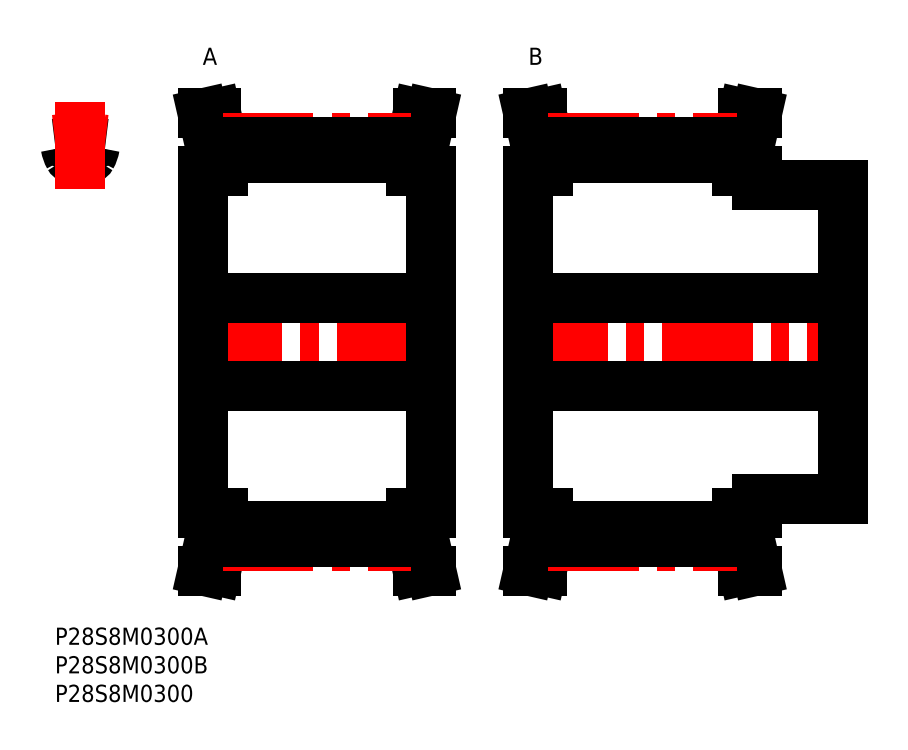
<metadata>
{"format":"dxf","ext":"dxf","renderer":"ezdxf+matplotlib","layout":"modelspace","background":"white","min_lineweight":24,"dpi":150}
</metadata>
<code>
0
SECTION
2
ENTITIES
0
INSERT
8
MSM_CONTINUOUS
2
*U31
10
0
20
0
30
0
0
INSERT
8
MSM_CONTINUOUS
2
*U32
10
0
20
0
30
0
0
INSERT
8
MSM_CONTINUOUS
2
*U33
10
0
20
0
30
0
0
ARC
8
MSM_CONTINUOUS
10
7.751
20
84
30
0
40
0.8
50
84.42
51
170.8
0
ARC
8
MSM_CONTINUOUS
10
3.194
20
82.81
30
0
40
0.8
50
209.4
51
281.9
0
ARC
8
MSM_CONTINUOUS
10
4.429
20
76.93
30
0
40
5.2
50
78.13
51
101.9
0
ARC
8
MSM_CONTINUOUS
10
5.663
20
82.81
30
0
40
0.8
50
258.1
51
330.6
0
ARC
8
MSM_CONTINUOUS
10
1.829
20
84.97
30
0
40
5.2
50
330.6
51
350.8
0
ARC
8
MSM_CONTINUOUS
10
1.106
20
84
30
0
40
0.8
50
9.226
51
95.58
0
ARC
8
MSM_CONTINUOUS
10
4.429
20
50
30
0
40
34.97
50
95.58
51
97.28
0
ARC
8
MSM_CONTINUOUS
10
7.029
20
84.97
30
0
40
5.2
50
189.2
51
209.4
0
ARC
8
MSM_CONTINUOUS
10
4.429
20
50
30
0
40
34.96
50
82.72
51
84.42
0
LINE
8
MSM_CENTER
10
4.429
20
76.85
30
0
11
4.429
21
92
31
0
0
LINE
8
MSM_CENTER
10
23.91
20
50
30
0
11
67.81
21
50
31
0
0
LINE
8
MSM_CONTINUOUS
10
27.06
20
84.74
30
0
11
27.06
21
80
31
0
0
LINE
8
MSM_CONTINUOUS
10
29.36
20
80
30
0
11
29.36
21
85
31
0
0
LINE
8
MSM_CONTINUOUS
10
62.36
20
85
30
0
11
62.36
21
80
31
0
0
LINE
8
MSM_CONTINUOUS
10
64.66
20
80
30
0
11
64.66
21
84.74
31
0
0
LINE
8
MSM_CONTINUOUS
10
25.86
20
80
30
0
11
25.86
21
20
31
0
0
LINE
8
MSM_CONTINUOUS
10
27.06
20
20
30
0
11
27.06
21
15.26
31
0
0
LINE
8
MSM_CONTINUOUS
10
29.36
20
15
30
0
11
29.36
21
20
31
0
0
LINE
8
MSM_CONTINUOUS
10
62.36
20
20
30
0
11
62.36
21
15
31
0
0
LINE
8
MSM_CONTINUOUS
10
64.66
20
15.26
30
0
11
64.66
21
20
31
0
0
LINE
8
MSM_CONTINUOUS
10
65.86
20
20
30
0
11
65.86
21
80
31
0
0
LINE
8
MSM_CONTINUOUS
10
29.36
20
17.87
30
0
11
62.36
21
17.87
31
0
0
LINE
8
MSM_CONTINUOUS
10
62.36
20
82.13
30
0
11
29.36
21
82.13
31
0
0
LINE
8
MSM_CONTINUOUS
10
25.86
20
42.25
30
0
11
65.86
21
42.25
31
0
0
LINE
8
MSM_CONTINUOUS
10
65.86
20
57.75
30
0
11
25.86
21
57.75
31
0
0
LINE
8
MSM_CONTINUOUS
10
62.36
20
20
30
0
11
65.86
21
20
31
0
0
LINE
8
MSM_CONTINUOUS
10
65.86
20
80
30
0
11
62.36
21
80
31
0
0
LINE
8
MSM_CONTINUOUS
10
65.86
20
10
30
0
11
64.66
21
15.26
31
0
0
LINE
8
MSM_CONTINUOUS
10
64.66
20
84.74
30
0
11
65.86
21
90
31
0
0
LINE
8
MSM_CONTINUOUS
10
63.5
20
10
30
0
11
65.86
21
10
31
0
0
LINE
8
MSM_CONTINUOUS
10
65.86
20
90
30
0
11
63.5
21
90
31
0
0
LINE
8
MSM_CONTINUOUS
10
62.36
20
15
30
0
11
63.5
21
10
31
0
0
LINE
8
MSM_CONTINUOUS
10
63.5
20
90
30
0
11
62.36
21
85
31
0
0
LINE
8
MSM_CONTINUOUS
10
29.36
20
85
30
0
11
28.22
21
90
31
0
0
LINE
8
MSM_CONTINUOUS
10
28.22
20
10
30
0
11
29.36
21
15
31
0
0
LINE
8
MSM_CONTINUOUS
10
25.86
20
10
30
0
11
28.22
21
10
31
0
0
LINE
8
MSM_CONTINUOUS
10
28.22
20
90
30
0
11
25.86
21
90
31
0
0
LINE
8
MSM_CONTINUOUS
10
25.86
20
90
30
0
11
27.06
21
84.74
31
0
0
LINE
8
MSM_CONTINUOUS
10
27.06
20
15.26
30
0
11
25.86
21
10
31
0
0
LINE
8
MSM_CONTINUOUS
10
25.86
20
20
30
0
11
29.36
21
20
31
0
0
LINE
8
MSM_CONTINUOUS
10
29.36
20
80
30
0
11
25.86
21
80
31
0
0
ARC
8
MSM_CENTER
10
4.429
20
50
30
0
40
35.65
50
82.86
51
97.14
0
LINE
8
MSM_CENTER
10
29.36
20
85.65
30
0
11
62.36
21
85.65
31
0
0
LINE
8
MSM_CONTINUOUS
10
29.36
20
84.96
30
0
11
62.36
21
84.96
31
0
0
LINE
8
MSM_CENTER
10
29.36
20
14.35
30
0
11
62.36
21
14.35
31
0
0
LINE
8
MSM_CONTINUOUS
10
29.36
20
15.04
30
0
11
62.36
21
15.04
31
0
0
LINE
8
MSM_CENTER
10
80.91
20
50
30
0
11
139.8
21
50
31
0
0
LINE
8
MSM_CONTINUOUS
10
84.06
20
84.74
30
0
11
84.06
21
80
31
0
0
LINE
8
MSM_CONTINUOUS
10
86.36
20
80
30
0
11
86.36
21
85
31
0
0
LINE
8
MSM_CONTINUOUS
10
119.4
20
85
30
0
11
119.4
21
80
31
0
0
LINE
8
MSM_CONTINUOUS
10
121.7
20
80
30
0
11
121.7
21
84.74
31
0
0
LINE
8
MSM_CONTINUOUS
10
122.9
20
77.5
30
0
11
122.9
21
80
31
0
0
LINE
8
MSM_CONTINUOUS
10
82.86
20
80
30
0
11
82.86
21
20
31
0
0
LINE
8
MSM_CONTINUOUS
10
84.06
20
20
30
0
11
84.06
21
15.26
31
0
0
LINE
8
MSM_CONTINUOUS
10
86.36
20
15
30
0
11
86.36
21
20
31
0
0
LINE
8
MSM_CONTINUOUS
10
119.4
20
20
30
0
11
119.4
21
15
31
0
0
LINE
8
MSM_CONTINUOUS
10
121.7
20
15.26
30
0
11
121.7
21
20
31
0
0
LINE
8
MSM_CONTINUOUS
10
122.9
20
20
30
0
11
122.9
21
22.5
31
0
0
LINE
8
MSM_CONTINUOUS
10
137.9
20
22.5
30
0
11
137.9
21
77.5
31
0
0
LINE
8
MSM_CONTINUOUS
10
86.36
20
17.87
30
0
11
119.4
21
17.87
31
0
0
LINE
8
MSM_CONTINUOUS
10
119.4
20
82.13
30
0
11
86.36
21
82.13
31
0
0
LINE
8
MSM_CONTINUOUS
10
82.86
20
42.25
30
0
11
137.9
21
42.25
31
0
0
LINE
8
MSM_CONTINUOUS
10
137.9
20
57.75
30
0
11
82.86
21
57.75
31
0
0
LINE
8
MSM_CONTINUOUS
10
122.9
20
22.5
30
0
11
137.9
21
22.5
31
0
0
LINE
8
MSM_CONTINUOUS
10
137.9
20
77.5
30
0
11
122.9
21
77.5
31
0
0
LINE
8
MSM_CONTINUOUS
10
119.4
20
20
30
0
11
122.9
21
20
31
0
0
LINE
8
MSM_CONTINUOUS
10
122.9
20
80
30
0
11
119.4
21
80
31
0
0
LINE
8
MSM_CONTINUOUS
10
122.9
20
10
30
0
11
121.7
21
15.26
31
0
0
LINE
8
MSM_CONTINUOUS
10
121.7
20
84.74
30
0
11
122.9
21
90
31
0
0
LINE
8
MSM_CONTINUOUS
10
120.5
20
10
30
0
11
122.9
21
10
31
0
0
LINE
8
MSM_CONTINUOUS
10
122.9
20
90
30
0
11
120.5
21
90
31
0
0
LINE
8
MSM_CONTINUOUS
10
119.4
20
15
30
0
11
120.5
21
10
31
0
0
LINE
8
MSM_CONTINUOUS
10
120.5
20
90
30
0
11
119.4
21
85
31
0
0
LINE
8
MSM_CONTINUOUS
10
86.36
20
85
30
0
11
85.22
21
90
31
0
0
LINE
8
MSM_CONTINUOUS
10
85.22
20
10
30
0
11
86.36
21
15
31
0
0
LINE
8
MSM_CONTINUOUS
10
82.86
20
10
30
0
11
85.22
21
10
31
0
0
LINE
8
MSM_CONTINUOUS
10
85.22
20
90
30
0
11
82.86
21
90
31
0
0
LINE
8
MSM_CONTINUOUS
10
82.86
20
90
30
0
11
84.06
21
84.74
31
0
0
LINE
8
MSM_CONTINUOUS
10
84.06
20
15.26
30
0
11
82.86
21
10
31
0
0
LINE
8
MSM_CONTINUOUS
10
82.86
20
20
30
0
11
86.36
21
20
31
0
0
LINE
8
MSM_CONTINUOUS
10
86.36
20
80
30
0
11
82.86
21
80
31
0
0
LINE
8
MSM_CENTER
10
86.36
20
85.65
30
0
11
119.4
21
85.65
31
0
0
LINE
8
MSM_CONTINUOUS
10
86.36
20
84.96
30
0
11
119.4
21
84.96
31
0
0
LINE
8
MSM_CENTER
10
86.36
20
14.35
30
0
11
119.4
21
14.35
31
0
0
LINE
8
MSM_CONTINUOUS
10
86.36
20
15.04
30
0
11
119.4
21
15.04
31
0
0
INSERT
8
MSM_CONTINUOUS
2
*U34
10
0
20
0
30
0
0
INSERT
8
MSM_CONTINUOUS
2
*U35
10
0
20
0
30
0
0
ENDSEC
0
EOF

</code>
